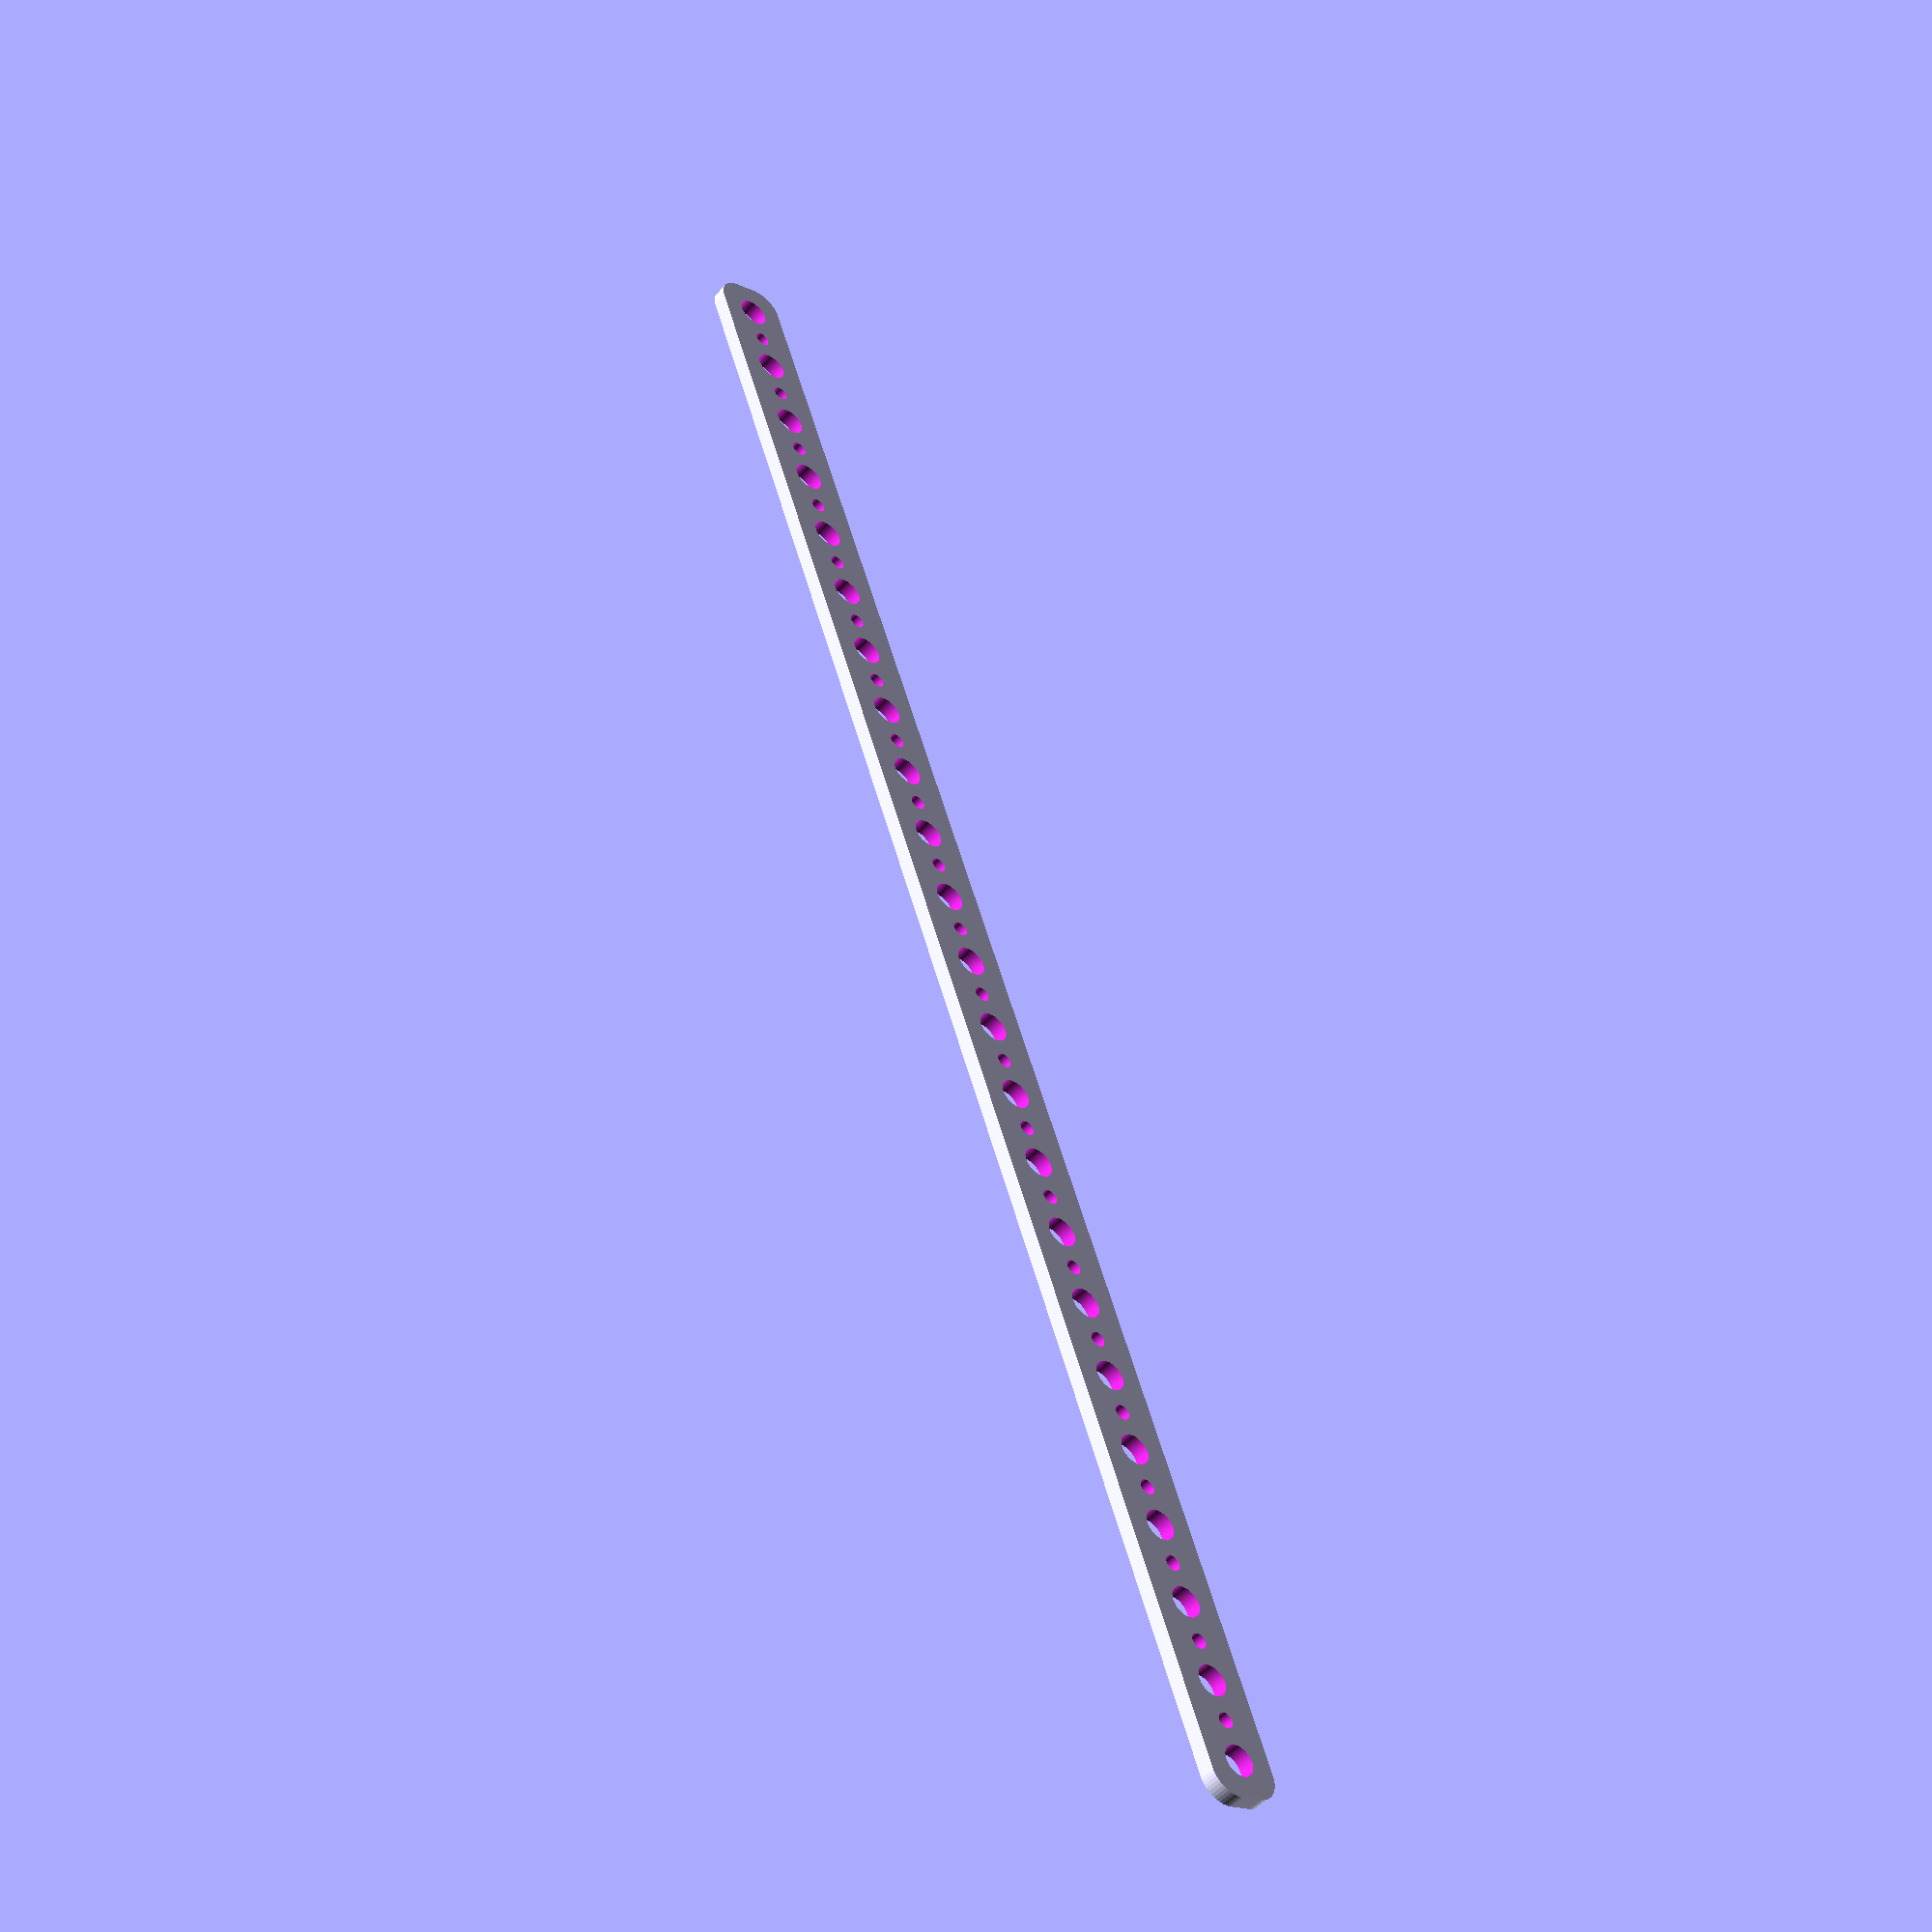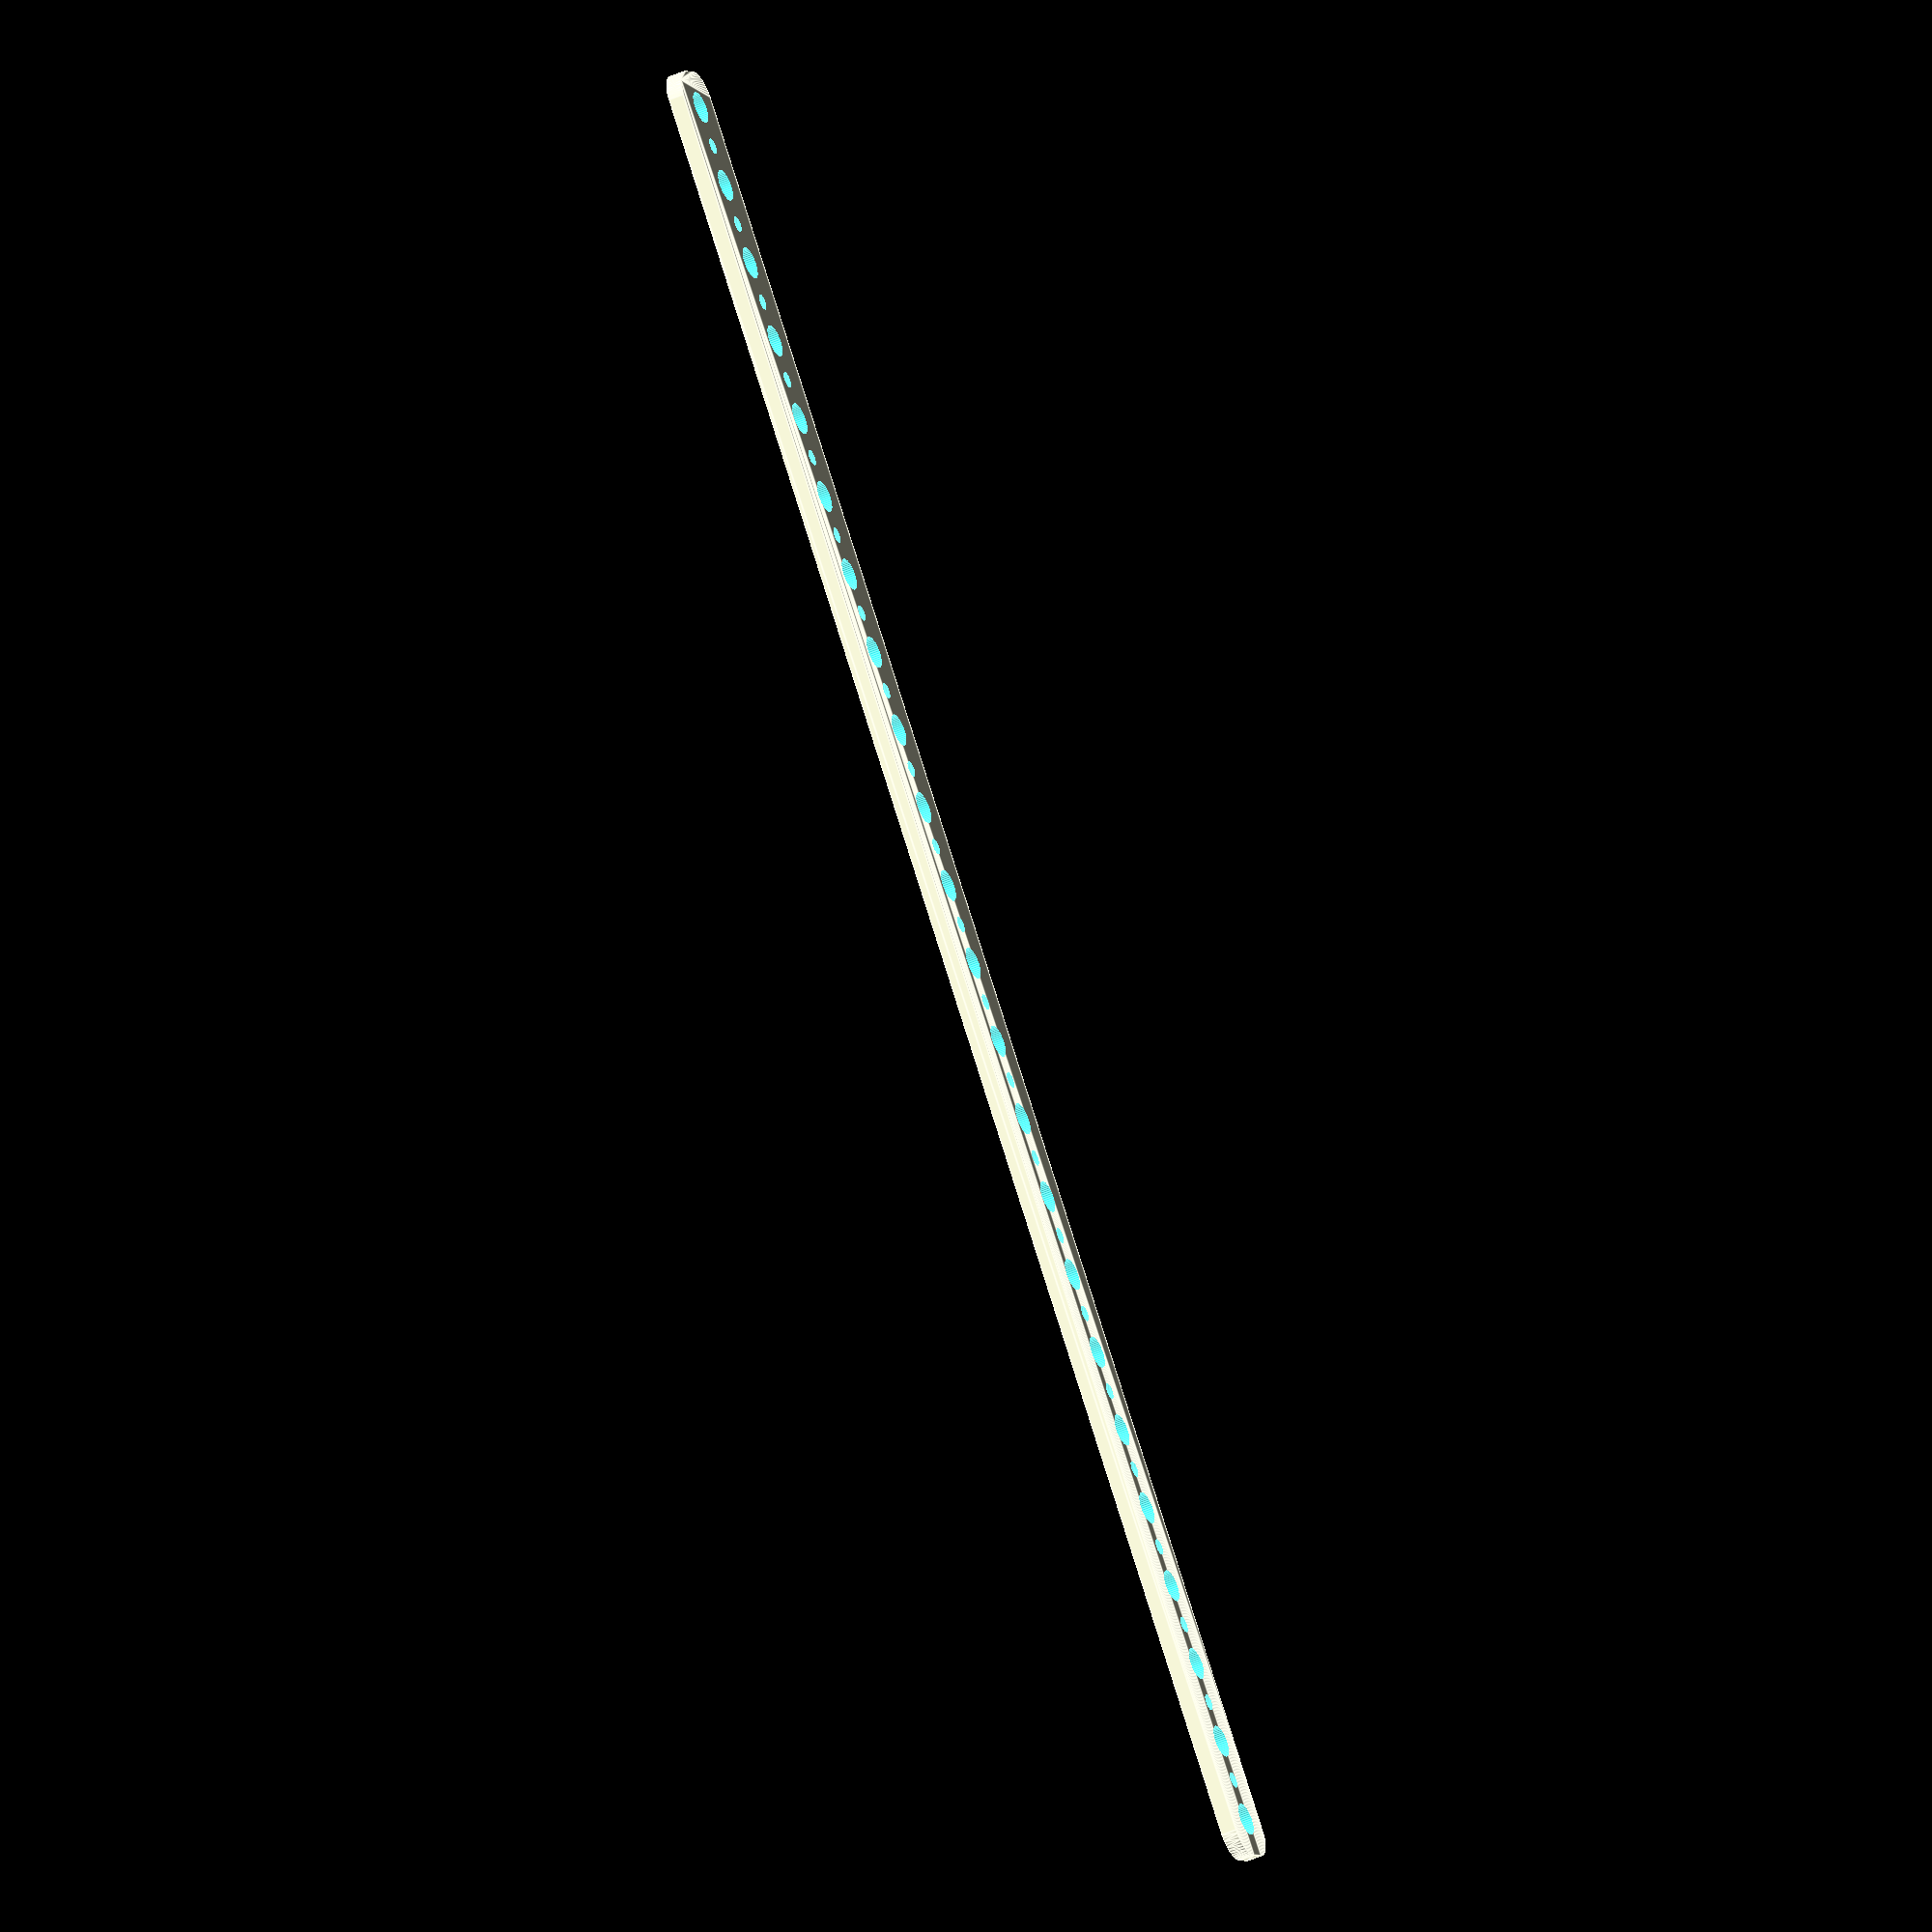
<openscad>
$fn = 50;


difference() {
	union() {
		*color(alpha = 1.0000000000, c = "gray") {
			translate(v = [0, 7, 0]) {
				linear_extrude(height = 1) {
					text(font = "Arial:style=Bold", halign = "center", size = 4.5000000000, text = "COMMENT plate main", valign = "center");
				}
			}
		}
		hull() {
			translate(v = [-167.0000000000, 2.0000000000, 0]) {
				cylinder(h = 3, r = 5);
			}
			translate(v = [167.0000000000, 2.0000000000, 0]) {
				cylinder(h = 3, r = 5);
			}
			translate(v = [-167.0000000000, -2.0000000000, 0]) {
				cylinder(h = 3, r = 5);
			}
			translate(v = [167.0000000000, -2.0000000000, 0]) {
				cylinder(h = 3, r = 5);
			}
		}
	}
	union() {
		*color(alpha = 1.0000000000, c = "gray") {
			translate(v = [0, 7, 0]) {
				linear_extrude(height = 1) {
					text(font = "Arial:style=Bold", halign = "center", size = 4.5000000000, text = "COMMENT holes main", valign = "center");
				}
			}
		}
		translate(v = [-165.0000000000, 0.0000000000, 0]) {
			translate(v = [0, 0, -100]) {
				cylinder(h = 200, r = 3.0000000000);
			}
		}
		translate(v = [-150.0000000000, 0.0000000000, 0]) {
			translate(v = [0, 0, -100]) {
				cylinder(h = 200, r = 3.0000000000);
			}
		}
		translate(v = [-135.0000000000, 0.0000000000, 0]) {
			translate(v = [0, 0, -100]) {
				cylinder(h = 200, r = 3.0000000000);
			}
		}
		translate(v = [-120.0000000000, 0.0000000000, 0]) {
			translate(v = [0, 0, -100]) {
				cylinder(h = 200, r = 3.0000000000);
			}
		}
		translate(v = [-105.0000000000, 0.0000000000, 0]) {
			translate(v = [0, 0, -100]) {
				cylinder(h = 200, r = 3.0000000000);
			}
		}
		translate(v = [-90.0000000000, 0.0000000000, 0]) {
			translate(v = [0, 0, -100]) {
				cylinder(h = 200, r = 3.0000000000);
			}
		}
		translate(v = [-75.0000000000, 0.0000000000, 0]) {
			translate(v = [0, 0, -100]) {
				cylinder(h = 200, r = 3.0000000000);
			}
		}
		translate(v = [-60.0000000000, 0.0000000000, 0]) {
			translate(v = [0, 0, -100]) {
				cylinder(h = 200, r = 3.0000000000);
			}
		}
		translate(v = [-45.0000000000, 0.0000000000, 0]) {
			translate(v = [0, 0, -100]) {
				cylinder(h = 200, r = 3.0000000000);
			}
		}
		translate(v = [-30.0000000000, 0.0000000000, 0]) {
			translate(v = [0, 0, -100]) {
				cylinder(h = 200, r = 3.0000000000);
			}
		}
		translate(v = [-15.0000000000, 0.0000000000, 0]) {
			translate(v = [0, 0, -100]) {
				cylinder(h = 200, r = 3.0000000000);
			}
		}
		translate(v = [0, 0, -100]) {
			cylinder(h = 200, r = 3.0000000000);
		}
		translate(v = [15.0000000000, 0.0000000000, 0]) {
			translate(v = [0, 0, -100]) {
				cylinder(h = 200, r = 3.0000000000);
			}
		}
		translate(v = [30.0000000000, 0.0000000000, 0]) {
			translate(v = [0, 0, -100]) {
				cylinder(h = 200, r = 3.0000000000);
			}
		}
		translate(v = [45.0000000000, 0.0000000000, 0]) {
			translate(v = [0, 0, -100]) {
				cylinder(h = 200, r = 3.0000000000);
			}
		}
		translate(v = [60.0000000000, 0.0000000000, 0]) {
			translate(v = [0, 0, -100]) {
				cylinder(h = 200, r = 3.0000000000);
			}
		}
		translate(v = [75.0000000000, 0.0000000000, 0]) {
			translate(v = [0, 0, -100]) {
				cylinder(h = 200, r = 3.0000000000);
			}
		}
		translate(v = [90.0000000000, 0.0000000000, 0]) {
			translate(v = [0, 0, -100]) {
				cylinder(h = 200, r = 3.0000000000);
			}
		}
		translate(v = [105.0000000000, 0.0000000000, 0]) {
			translate(v = [0, 0, -100]) {
				cylinder(h = 200, r = 3.0000000000);
			}
		}
		translate(v = [120.0000000000, 0.0000000000, 0]) {
			translate(v = [0, 0, -100]) {
				cylinder(h = 200, r = 3.0000000000);
			}
		}
		translate(v = [135.0000000000, 0.0000000000, 0]) {
			translate(v = [0, 0, -100]) {
				cylinder(h = 200, r = 3.0000000000);
			}
		}
		translate(v = [150.0000000000, 0.0000000000, 0]) {
			translate(v = [0, 0, -100]) {
				cylinder(h = 200, r = 3.0000000000);
			}
		}
		translate(v = [165.0000000000, 0.0000000000, 0]) {
			translate(v = [0, 0, -100]) {
				cylinder(h = 200, r = 3.0000000000);
			}
		}
		translate(v = [-165.0000000000, 0.0000000000, 0]) {
			translate(v = [0, 0, -100]) {
				cylinder(h = 200, r = 1.5000000000);
			}
		}
		translate(v = [-157.5000000000, 0.0000000000, 0]) {
			translate(v = [0, 0, -100]) {
				cylinder(h = 200, r = 1.5000000000);
			}
		}
		translate(v = [-150.0000000000, 0.0000000000, 0]) {
			translate(v = [0, 0, -100]) {
				cylinder(h = 200, r = 1.5000000000);
			}
		}
		translate(v = [-142.5000000000, 0.0000000000, 0]) {
			translate(v = [0, 0, -100]) {
				cylinder(h = 200, r = 1.5000000000);
			}
		}
		translate(v = [-135.0000000000, 0.0000000000, 0]) {
			translate(v = [0, 0, -100]) {
				cylinder(h = 200, r = 1.5000000000);
			}
		}
		translate(v = [-127.5000000000, 0.0000000000, 0]) {
			translate(v = [0, 0, -100]) {
				cylinder(h = 200, r = 1.5000000000);
			}
		}
		translate(v = [-120.0000000000, 0.0000000000, 0]) {
			translate(v = [0, 0, -100]) {
				cylinder(h = 200, r = 1.5000000000);
			}
		}
		translate(v = [-112.5000000000, 0.0000000000, 0]) {
			translate(v = [0, 0, -100]) {
				cylinder(h = 200, r = 1.5000000000);
			}
		}
		translate(v = [-105.0000000000, 0.0000000000, 0]) {
			translate(v = [0, 0, -100]) {
				cylinder(h = 200, r = 1.5000000000);
			}
		}
		translate(v = [-97.5000000000, 0.0000000000, 0]) {
			translate(v = [0, 0, -100]) {
				cylinder(h = 200, r = 1.5000000000);
			}
		}
		translate(v = [-90.0000000000, 0.0000000000, 0]) {
			translate(v = [0, 0, -100]) {
				cylinder(h = 200, r = 1.5000000000);
			}
		}
		translate(v = [-82.5000000000, 0.0000000000, 0]) {
			translate(v = [0, 0, -100]) {
				cylinder(h = 200, r = 1.5000000000);
			}
		}
		translate(v = [-75.0000000000, 0.0000000000, 0]) {
			translate(v = [0, 0, -100]) {
				cylinder(h = 200, r = 1.5000000000);
			}
		}
		translate(v = [-67.5000000000, 0.0000000000, 0]) {
			translate(v = [0, 0, -100]) {
				cylinder(h = 200, r = 1.5000000000);
			}
		}
		translate(v = [-60.0000000000, 0.0000000000, 0]) {
			translate(v = [0, 0, -100]) {
				cylinder(h = 200, r = 1.5000000000);
			}
		}
		translate(v = [-52.5000000000, 0.0000000000, 0]) {
			translate(v = [0, 0, -100]) {
				cylinder(h = 200, r = 1.5000000000);
			}
		}
		translate(v = [-45.0000000000, 0.0000000000, 0]) {
			translate(v = [0, 0, -100]) {
				cylinder(h = 200, r = 1.5000000000);
			}
		}
		translate(v = [-37.5000000000, 0.0000000000, 0]) {
			translate(v = [0, 0, -100]) {
				cylinder(h = 200, r = 1.5000000000);
			}
		}
		translate(v = [-30.0000000000, 0.0000000000, 0]) {
			translate(v = [0, 0, -100]) {
				cylinder(h = 200, r = 1.5000000000);
			}
		}
		translate(v = [-22.5000000000, 0.0000000000, 0]) {
			translate(v = [0, 0, -100]) {
				cylinder(h = 200, r = 1.5000000000);
			}
		}
		translate(v = [-15.0000000000, 0.0000000000, 0]) {
			translate(v = [0, 0, -100]) {
				cylinder(h = 200, r = 1.5000000000);
			}
		}
		translate(v = [-7.5000000000, 0.0000000000, 0]) {
			translate(v = [0, 0, -100]) {
				cylinder(h = 200, r = 1.5000000000);
			}
		}
		translate(v = [0, 0, -100]) {
			cylinder(h = 200, r = 1.5000000000);
		}
		translate(v = [7.5000000000, 0.0000000000, 0]) {
			translate(v = [0, 0, -100]) {
				cylinder(h = 200, r = 1.5000000000);
			}
		}
		translate(v = [15.0000000000, 0.0000000000, 0]) {
			translate(v = [0, 0, -100]) {
				cylinder(h = 200, r = 1.5000000000);
			}
		}
		translate(v = [22.5000000000, 0.0000000000, 0]) {
			translate(v = [0, 0, -100]) {
				cylinder(h = 200, r = 1.5000000000);
			}
		}
		translate(v = [30.0000000000, 0.0000000000, 0]) {
			translate(v = [0, 0, -100]) {
				cylinder(h = 200, r = 1.5000000000);
			}
		}
		translate(v = [37.5000000000, 0.0000000000, 0]) {
			translate(v = [0, 0, -100]) {
				cylinder(h = 200, r = 1.5000000000);
			}
		}
		translate(v = [45.0000000000, 0.0000000000, 0]) {
			translate(v = [0, 0, -100]) {
				cylinder(h = 200, r = 1.5000000000);
			}
		}
		translate(v = [52.5000000000, 0.0000000000, 0]) {
			translate(v = [0, 0, -100]) {
				cylinder(h = 200, r = 1.5000000000);
			}
		}
		translate(v = [60.0000000000, 0.0000000000, 0]) {
			translate(v = [0, 0, -100]) {
				cylinder(h = 200, r = 1.5000000000);
			}
		}
		translate(v = [67.5000000000, 0.0000000000, 0]) {
			translate(v = [0, 0, -100]) {
				cylinder(h = 200, r = 1.5000000000);
			}
		}
		translate(v = [75.0000000000, 0.0000000000, 0]) {
			translate(v = [0, 0, -100]) {
				cylinder(h = 200, r = 1.5000000000);
			}
		}
		translate(v = [82.5000000000, 0.0000000000, 0]) {
			translate(v = [0, 0, -100]) {
				cylinder(h = 200, r = 1.5000000000);
			}
		}
		translate(v = [90.0000000000, 0.0000000000, 0]) {
			translate(v = [0, 0, -100]) {
				cylinder(h = 200, r = 1.5000000000);
			}
		}
		translate(v = [97.5000000000, 0.0000000000, 0]) {
			translate(v = [0, 0, -100]) {
				cylinder(h = 200, r = 1.5000000000);
			}
		}
		translate(v = [105.0000000000, 0.0000000000, 0]) {
			translate(v = [0, 0, -100]) {
				cylinder(h = 200, r = 1.5000000000);
			}
		}
		translate(v = [112.5000000000, 0.0000000000, 0]) {
			translate(v = [0, 0, -100]) {
				cylinder(h = 200, r = 1.5000000000);
			}
		}
		translate(v = [120.0000000000, 0.0000000000, 0]) {
			translate(v = [0, 0, -100]) {
				cylinder(h = 200, r = 1.5000000000);
			}
		}
		translate(v = [127.5000000000, 0.0000000000, 0]) {
			translate(v = [0, 0, -100]) {
				cylinder(h = 200, r = 1.5000000000);
			}
		}
		translate(v = [135.0000000000, 0.0000000000, 0]) {
			translate(v = [0, 0, -100]) {
				cylinder(h = 200, r = 1.5000000000);
			}
		}
		translate(v = [142.5000000000, 0.0000000000, 0]) {
			translate(v = [0, 0, -100]) {
				cylinder(h = 200, r = 1.5000000000);
			}
		}
		translate(v = [150.0000000000, 0.0000000000, 0]) {
			translate(v = [0, 0, -100]) {
				cylinder(h = 200, r = 1.5000000000);
			}
		}
		translate(v = [157.5000000000, 0.0000000000, 0]) {
			translate(v = [0, 0, -100]) {
				cylinder(h = 200, r = 1.5000000000);
			}
		}
		translate(v = [165.0000000000, 0.0000000000, 0]) {
			translate(v = [0, 0, -100]) {
				cylinder(h = 200, r = 1.5000000000);
			}
		}
	}
}
</openscad>
<views>
elev=227.7 azim=70.3 roll=218.5 proj=p view=wireframe
elev=225.9 azim=130.4 roll=62.4 proj=o view=edges
</views>
